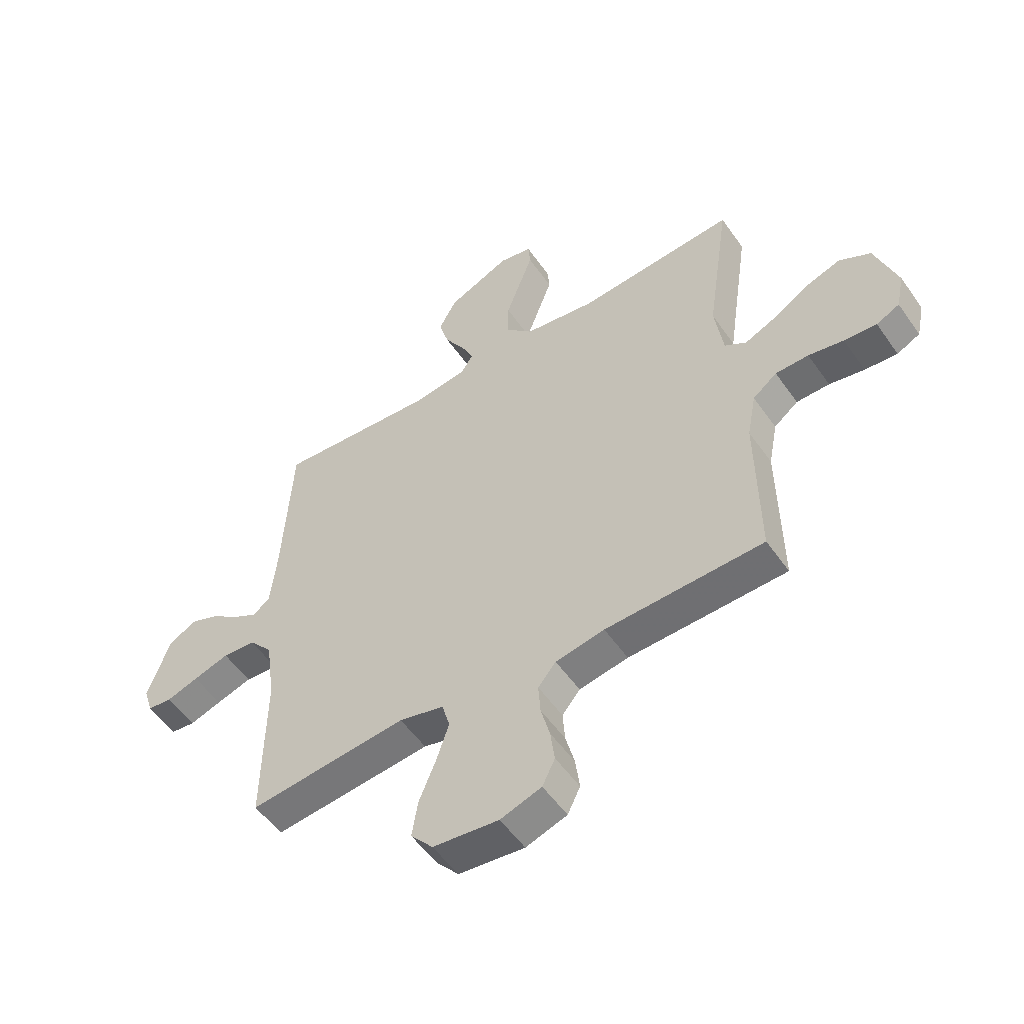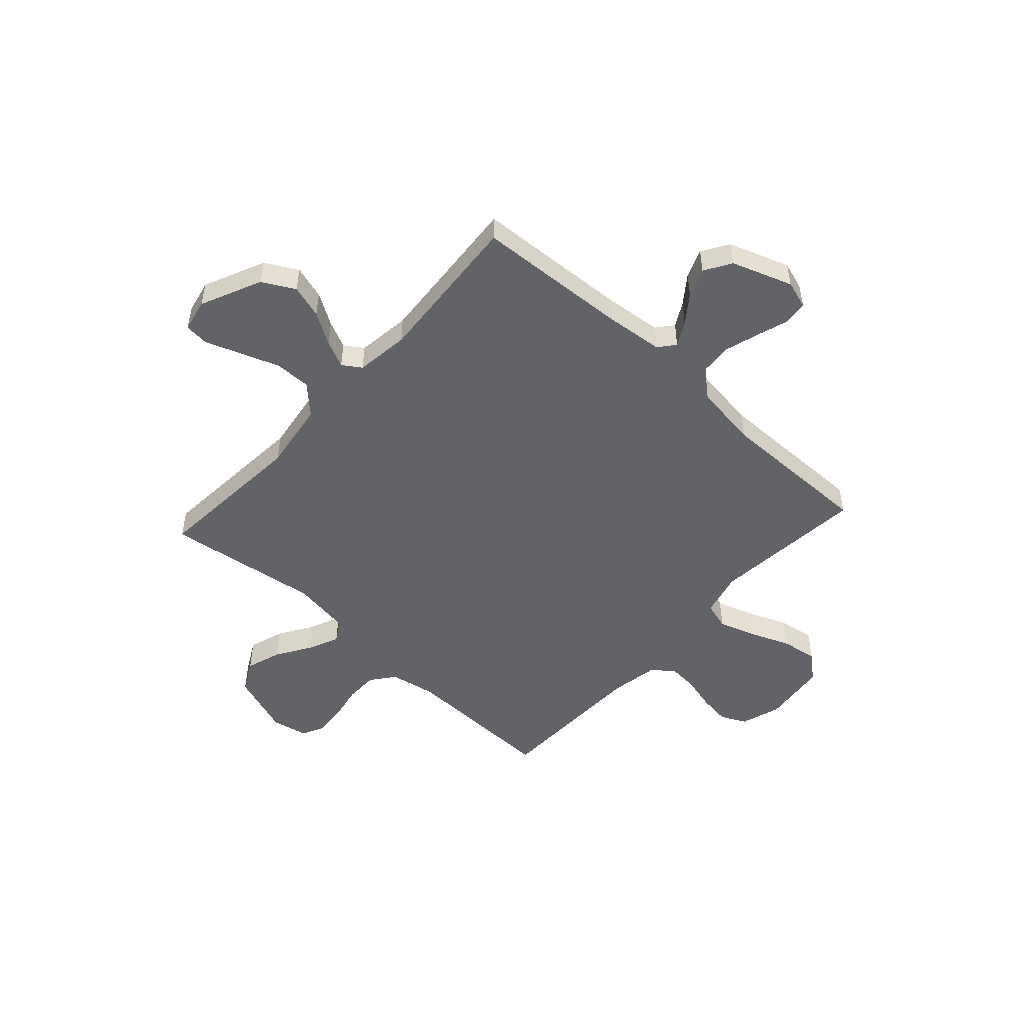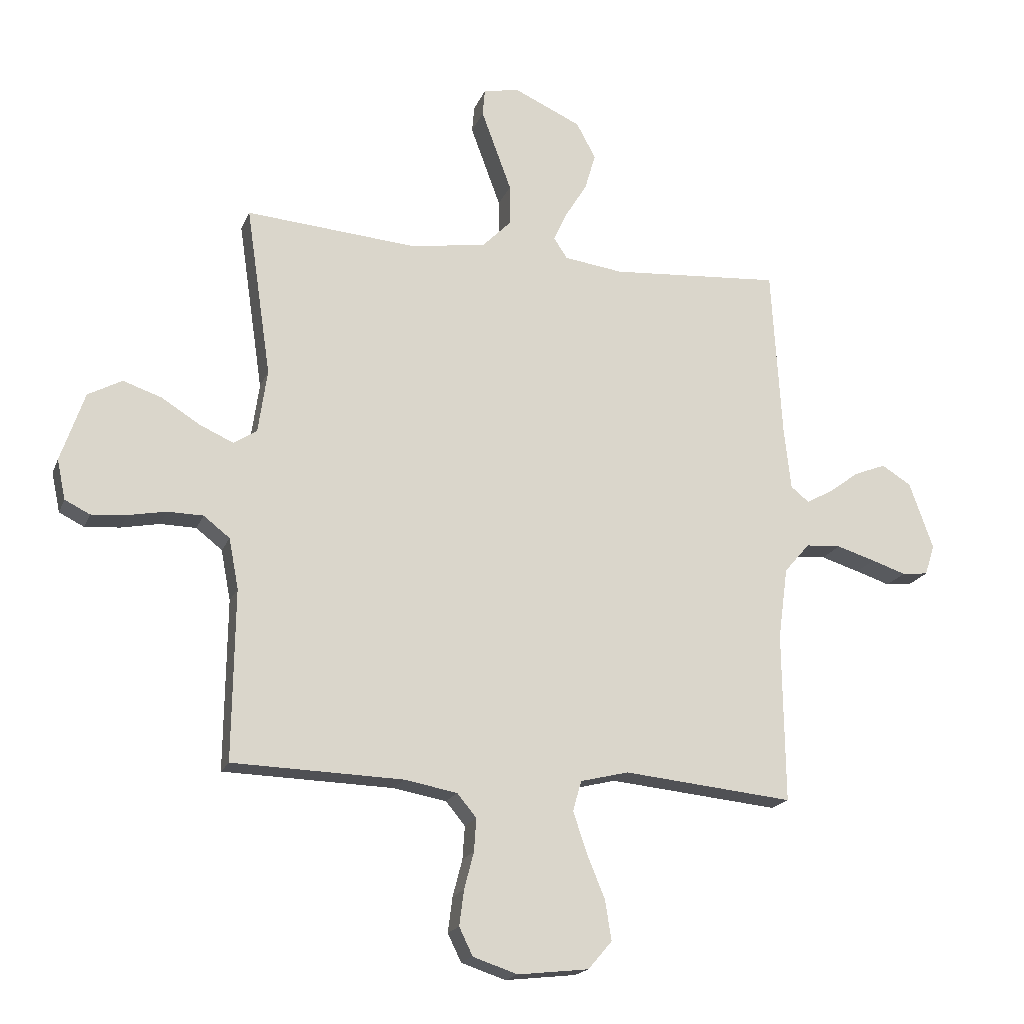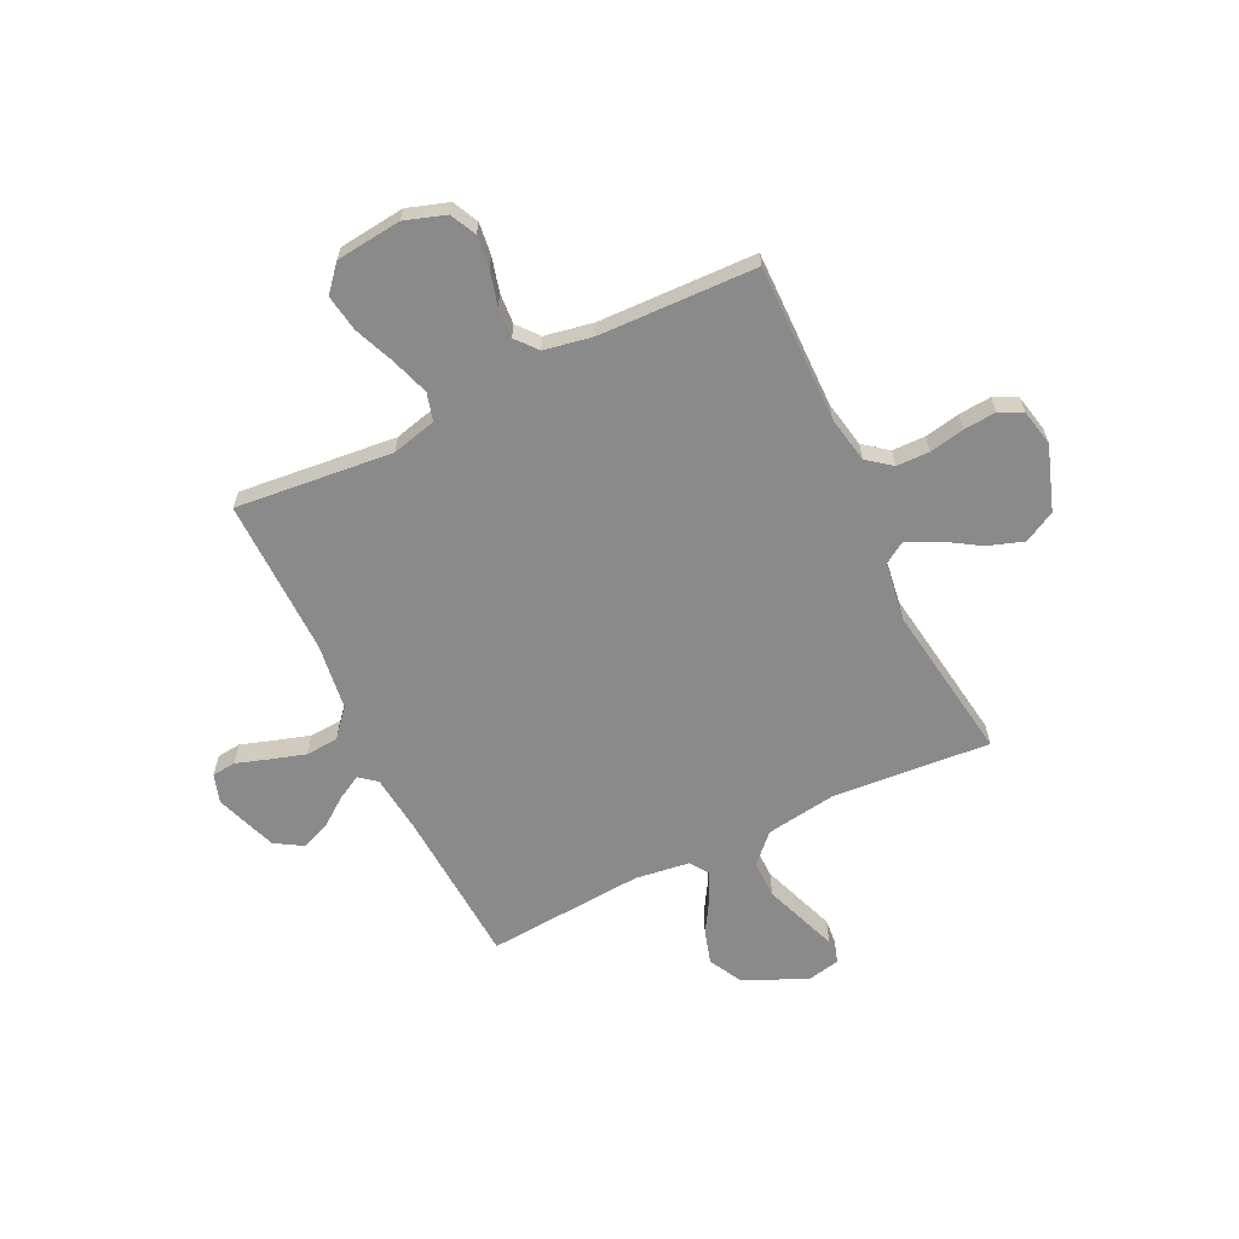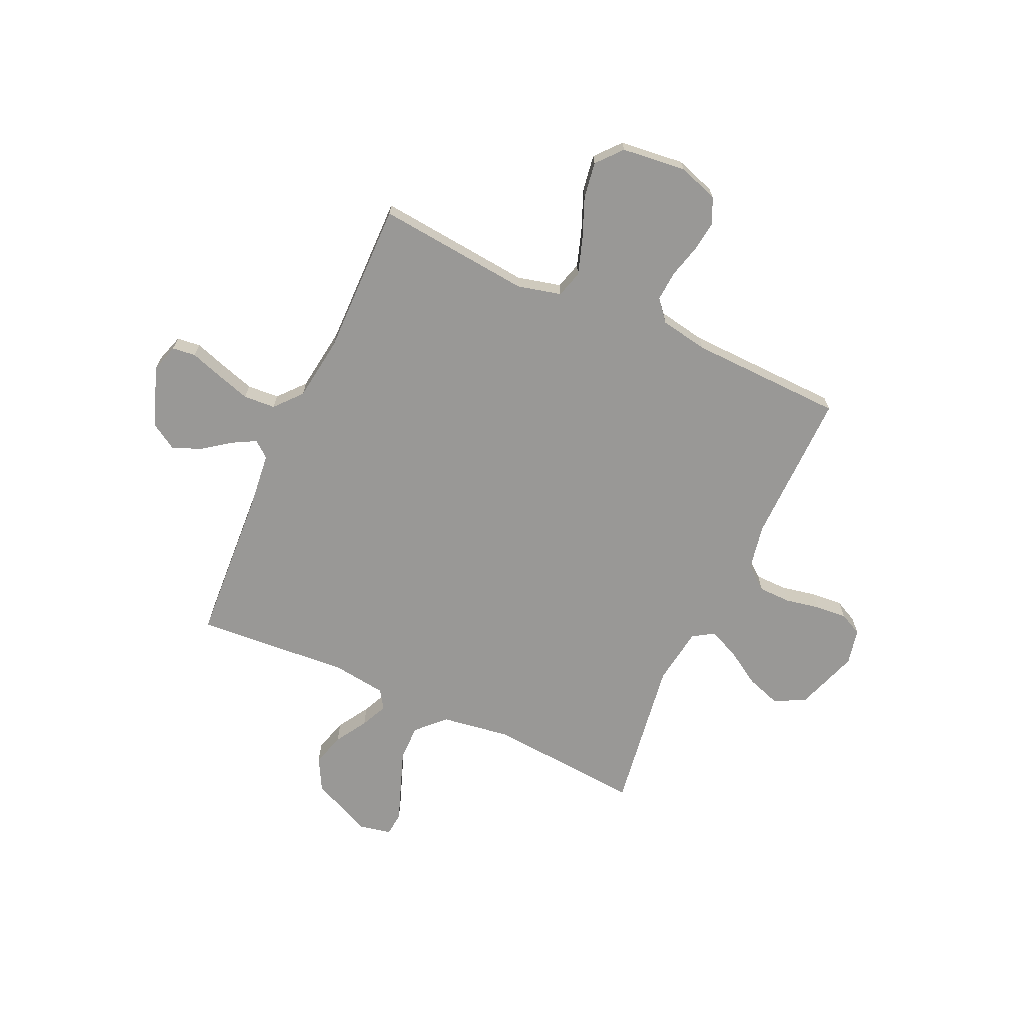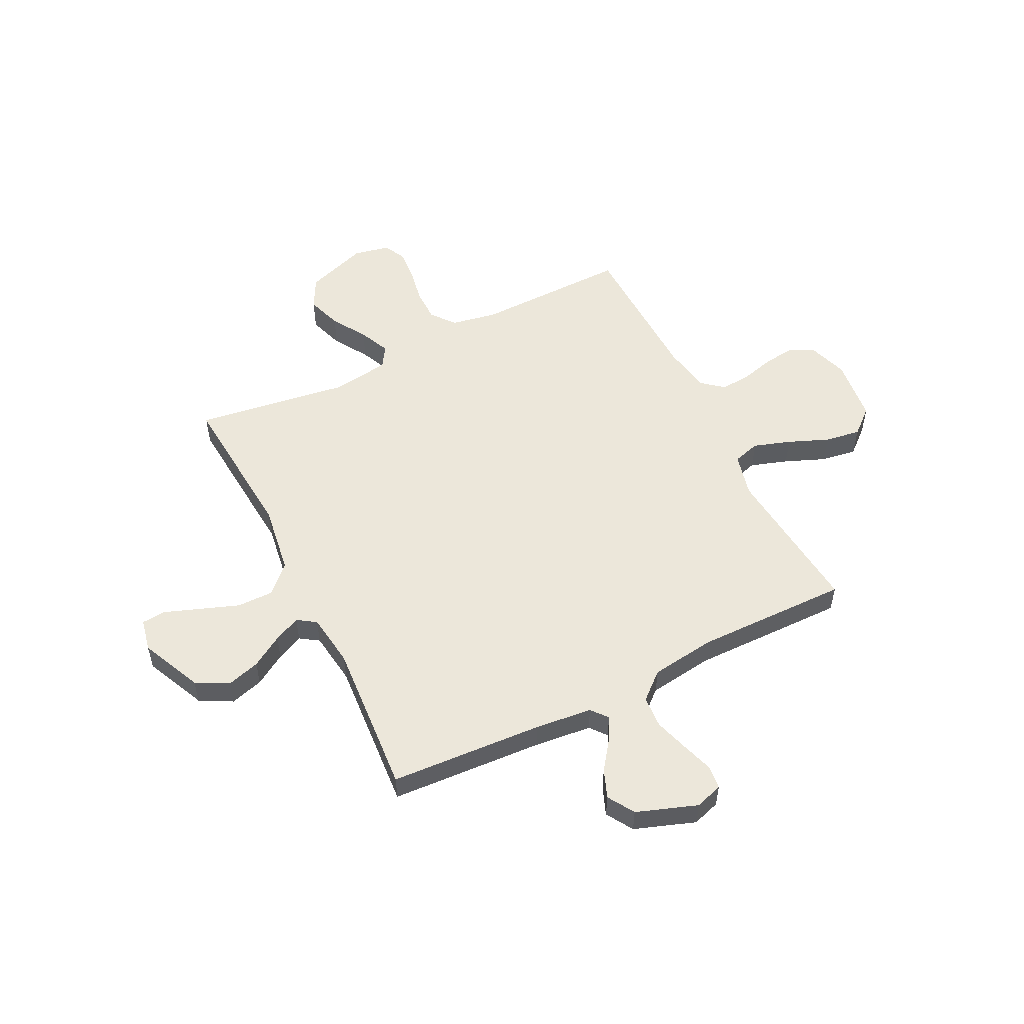
<metadata>
{"format":"obj","ext":"obj","renderer":"f3d","projection":"perspective","resolution":1024,"background":"white","views":[{"elev":-53.6,"azim":-145.8,"up":"+Z"},{"elev":-51.0,"azim":47.7,"up":"+Y"},{"elev":-18.6,"azim":-17.2,"up":"+Z"},{"elev":-63.6,"azim":-154.2,"up":"+Y"},{"elev":-68.6,"azim":155.5,"up":"+Y"},{"elev":53.8,"azim":63.5,"up":"+Y"}]}
</metadata>
<code>
v -0.5 0.07 0.5
v -0.2 0.07 0.476
v -0.065 0.07 0.496
v -0.013 0.07 0.549
v -0.014 0.07 0.62
v -0.042 0.07 0.696
v -0.067 0.07 0.764
v -0.063 0.07 0.811
v 0 0.07 0.824
v 0.119 0.07 0.77
v 0.153 0.07 0.707
v 0.134 0.07 0.642
v 0.096 0.07 0.58
v 0.072 0.07 0.528
v 0.096 0.07 0.492
v 0.2 0.07 0.478
v 0.5 0.07 0.5
v 0.518 0.07 0.2
v 0.53 0.07 0.089
v 0.562 0.07 0.063
v 0.608 0.07 0.088
v 0.662 0.07 0.128
v 0.718 0.07 0.15
v 0.77 0.07 0.118
v 0.812 0.07 0
v 0.795 0.07 -0.054
v 0.749 0.07 -0.059
v 0.688 0.07 -0.039
v 0.62 0.07 -0.018
v 0.558 0.07 -0.022
v 0.513 0.07 -0.074
v 0.496 0.07 -0.2
v 0.5 0.07 -0.5
v 0.2 0.07 -0.47
v 0.115 0.07 -0.491
v 0.1 0.07 -0.544
v 0.124 0.07 -0.616
v 0.156 0.07 -0.694
v 0.167 0.07 -0.764
v 0.125 0.07 -0.813
v 0 0.07 -0.827
v -0.078 0.07 -0.801
v -0.102 0.07 -0.752
v -0.094 0.07 -0.69
v -0.077 0.07 -0.625
v -0.073 0.07 -0.567
v -0.107 0.07 -0.526
v -0.2 0.07 -0.509
v -0.5 0.07 -0.5
v -0.496 0.07 -0.2
v -0.513 0.07 -0.111
v -0.559 0.07 -0.075
v -0.622 0.07 -0.074
v -0.689 0.07 -0.087
v -0.751 0.07 -0.092
v -0.795 0.07 -0.07
v -0.81 0.07 0
v -0.768 0.07 0.122
v -0.708 0.07 0.154
v -0.64 0.07 0.131
v -0.573 0.07 0.089
v -0.513 0.07 0.062
v -0.472 0.07 0.088
v -0.456 0.07 0.2
v -0.5 0 0.5
v -0.2 0 0.476
v -0.065 0 0.496
v -0.013 0 0.549
v -0.014 0 0.62
v -0.042 0 0.696
v -0.067 0 0.764
v -0.063 0 0.811
v 0 0 0.824
v 0.119 0 0.77
v 0.153 0 0.707
v 0.134 0 0.642
v 0.096 0 0.58
v 0.072 0 0.528
v 0.096 0 0.492
v 0.2 0 0.478
v 0.5 0 0.5
v 0.518 0 0.2
v 0.53 0 0.089
v 0.562 0 0.063
v 0.608 0 0.088
v 0.662 0 0.128
v 0.718 0 0.15
v 0.77 0 0.118
v 0.812 0 0
v 0.795 0 -0.054
v 0.749 0 -0.059
v 0.688 0 -0.039
v 0.62 0 -0.018
v 0.558 0 -0.022
v 0.513 0 -0.074
v 0.496 0 -0.2
v 0.5 0 -0.5
v 0.2 0 -0.47
v 0.115 0 -0.491
v 0.1 0 -0.544
v 0.124 0 -0.616
v 0.156 0 -0.694
v 0.167 0 -0.764
v 0.125 0 -0.813
v 0 0 -0.827
v -0.078 0 -0.801
v -0.102 0 -0.752
v -0.094 0 -0.69
v -0.077 0 -0.625
v -0.073 0 -0.567
v -0.107 0 -0.526
v -0.2 0 -0.509
v -0.5 0 -0.5
v -0.496 0 -0.2
v -0.513 0 -0.111
v -0.559 0 -0.075
v -0.622 0 -0.074
v -0.689 0 -0.087
v -0.751 0 -0.092
v -0.795 0 -0.07
v -0.81 0 0
v -0.768 0 0.122
v -0.708 0 0.154
v -0.64 0 0.131
v -0.573 0 0.089
v -0.513 0 0.062
v -0.472 0 0.088
v -0.456 0 0.2
f 59 60 61
f 58 59 61
f 57 58 61
f 56 57 61
f 55 56 61
f 54 55 61
f 53 54 61
f 52 53 61 62
f 51 52 62 63
f 48 49 50
f 50 51 63
f 48 50 63
f 47 48 63
f 43 44 45
f 42 43 45
f 41 42 45
f 40 41 45
f 39 40 45
f 38 39 45
f 37 38 45
f 36 37 45 46
f 47 63 64
f 46 47 64
f 36 46 64
f 35 36 64
f 26 27 28
f 25 26 28
f 24 25 28
f 23 24 28
f 22 23 28
f 21 22 28
f 20 21 28 29
f 19 20 29 30
f 16 17 18
f 15 16 18 19
f 11 12 13
f 10 11 13
f 9 10 13
f 8 9 13
f 7 8 13
f 6 7 13
f 5 6 13
f 4 5 13 14
f 3 4 14 15
f 64 1 2
f 35 64 2
f 34 35 2
f 2 3 15
f 34 2 15
f 33 34 15
f 32 33 15
f 15 19 30 31
f 15 31 32
f 125 124 123
f 125 123 122
f 125 122 121
f 125 121 120
f 125 120 119
f 125 119 118
f 125 118 117
f 126 125 117 116
f 127 126 116 115
f 114 113 112
f 127 115 114
f 127 114 112
f 127 112 111
f 109 108 107
f 109 107 106
f 109 106 105
f 109 105 104
f 109 104 103
f 109 103 102
f 109 102 101
f 110 109 101 100
f 128 127 111
f 128 111 110
f 128 110 100
f 128 100 99
f 92 91 90
f 92 90 89
f 92 89 88
f 92 88 87
f 92 87 86
f 92 86 85
f 93 92 85 84
f 94 93 84 83
f 82 81 80
f 83 82 80 79
f 77 76 75
f 77 75 74
f 77 74 73
f 77 73 72
f 77 72 71
f 77 71 70
f 77 70 69
f 78 77 69 68
f 79 78 68 67
f 66 65 128
f 66 128 99
f 66 99 98
f 79 67 66
f 79 66 98
f 79 98 97
f 79 97 96
f 95 94 83 79
f 96 95 79
f 1 65 66 2
f 2 66 67 3
f 3 67 68 4
f 4 68 69 5
f 5 69 70 6
f 6 70 71 7
f 7 71 72 8
f 8 72 73 9
f 9 73 74 10
f 10 74 75 11
f 11 75 76 12
f 12 76 77 13
f 13 77 78 14
f 14 78 79 15
f 15 79 80 16
f 16 80 81 17
f 17 81 82 18
f 18 82 83 19
f 19 83 84 20
f 20 84 85 21
f 21 85 86 22
f 22 86 87 23
f 23 87 88 24
f 24 88 89 25
f 25 89 90 26
f 26 90 91 27
f 27 91 92 28
f 28 92 93 29
f 29 93 94 30
f 30 94 95 31
f 31 95 96 32
f 32 96 97 33
f 33 97 98 34
f 34 98 99 35
f 35 99 100 36
f 36 100 101 37
f 37 101 102 38
f 38 102 103 39
f 39 103 104 40
f 40 104 105 41
f 41 105 106 42
f 42 106 107 43
f 43 107 108 44
f 44 108 109 45
f 45 109 110 46
f 46 110 111 47
f 47 111 112 48
f 48 112 113 49
f 49 113 114 50
f 50 114 115 51
f 51 115 116 52
f 52 116 117 53
f 53 117 118 54
f 54 118 119 55
f 55 119 120 56
f 56 120 121 57
f 57 121 122 58
f 58 122 123 59
f 59 123 124 60
f 60 124 125 61
f 61 125 126 62
f 62 126 127 63
f 63 127 128 64
f 64 128 65 1

</code>
